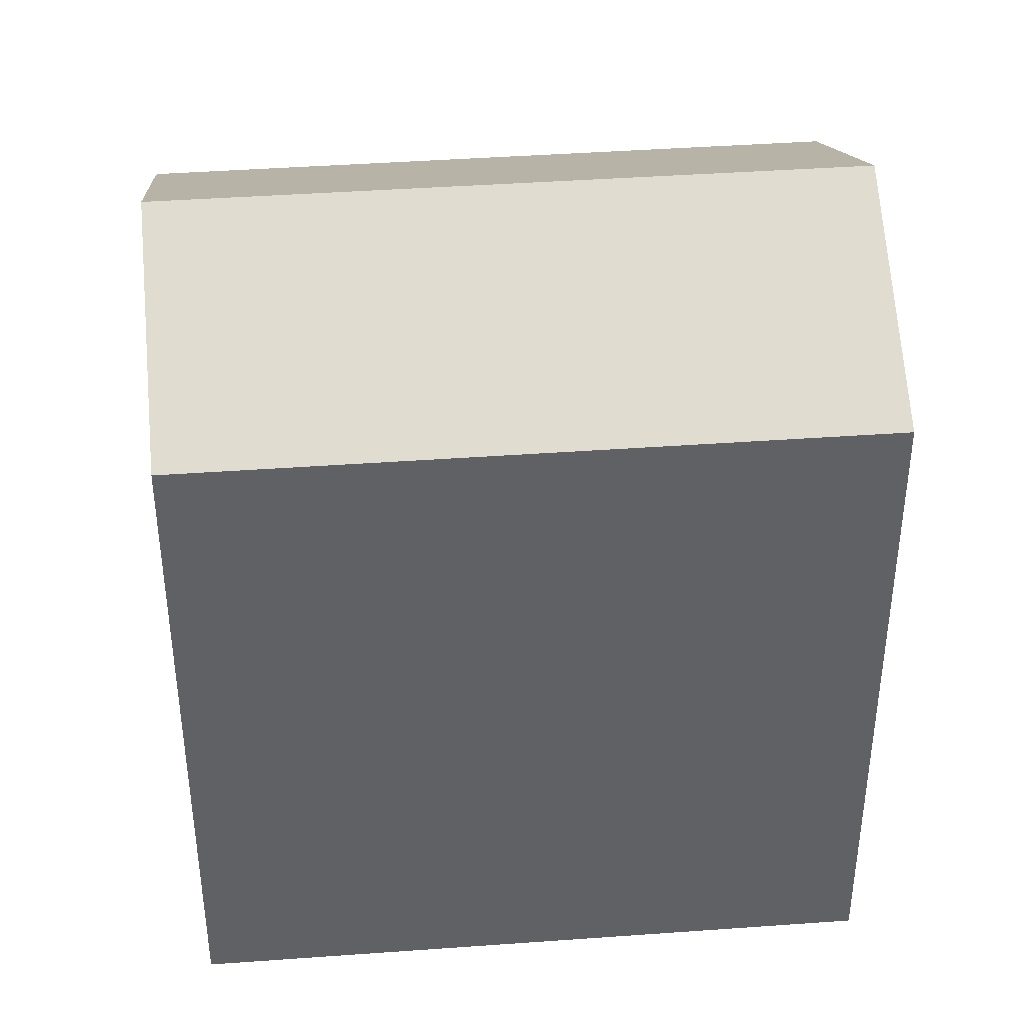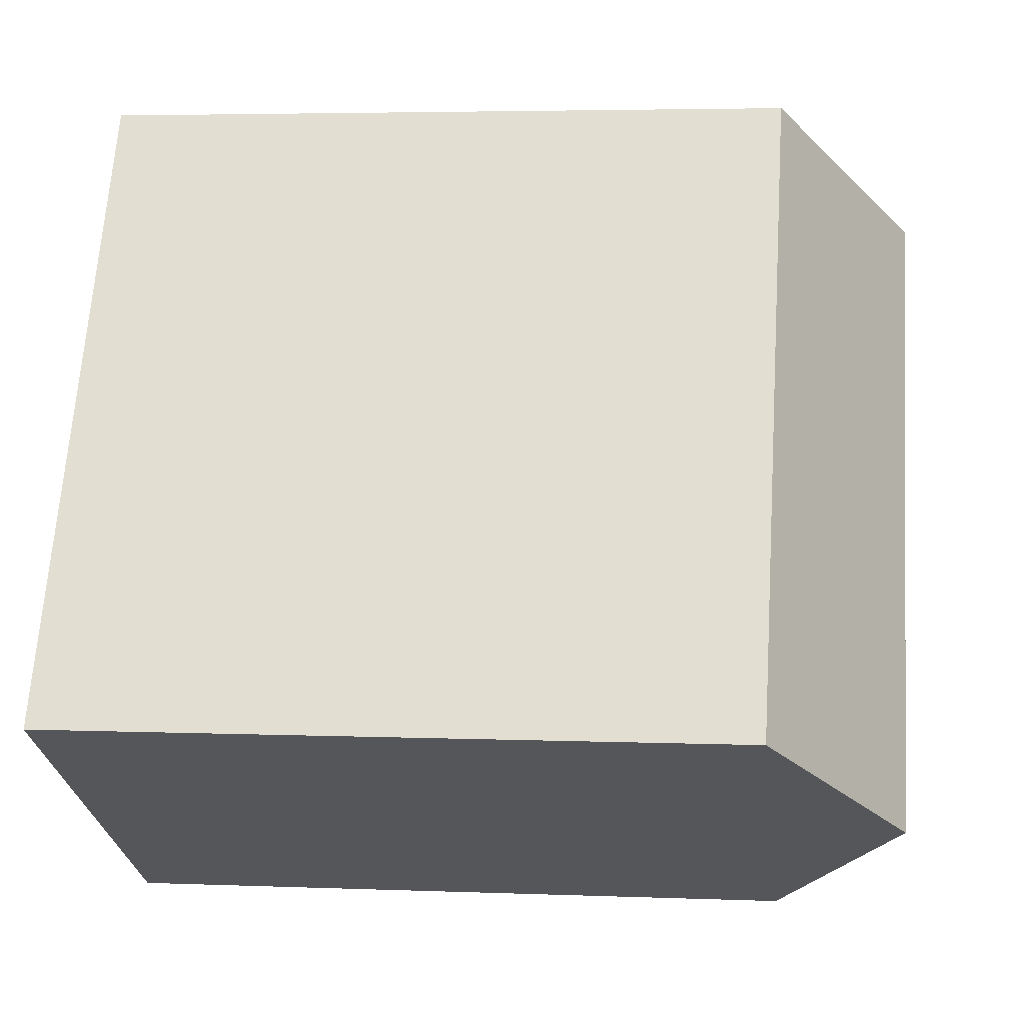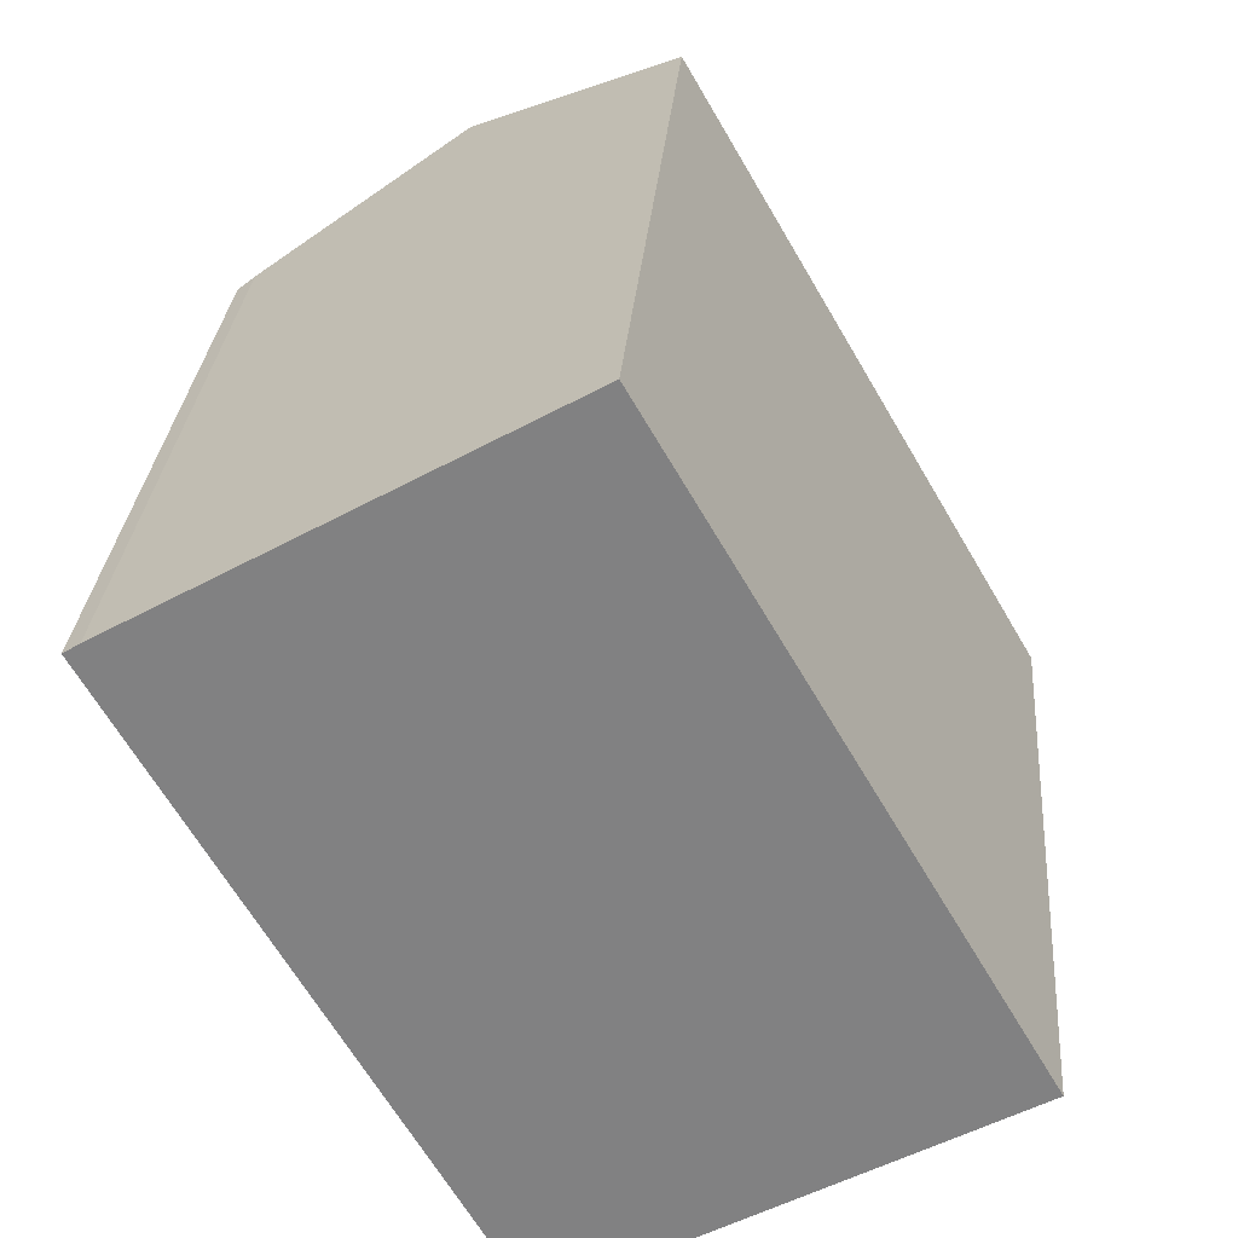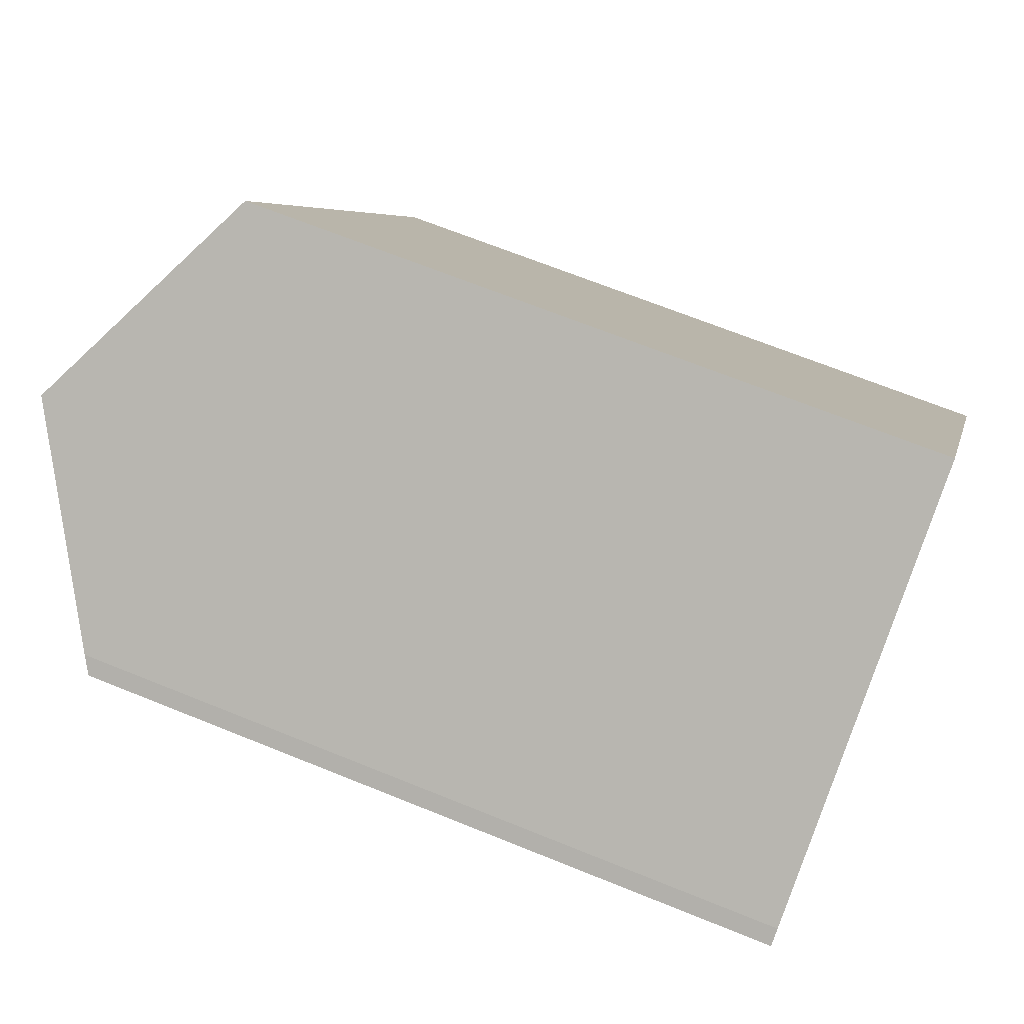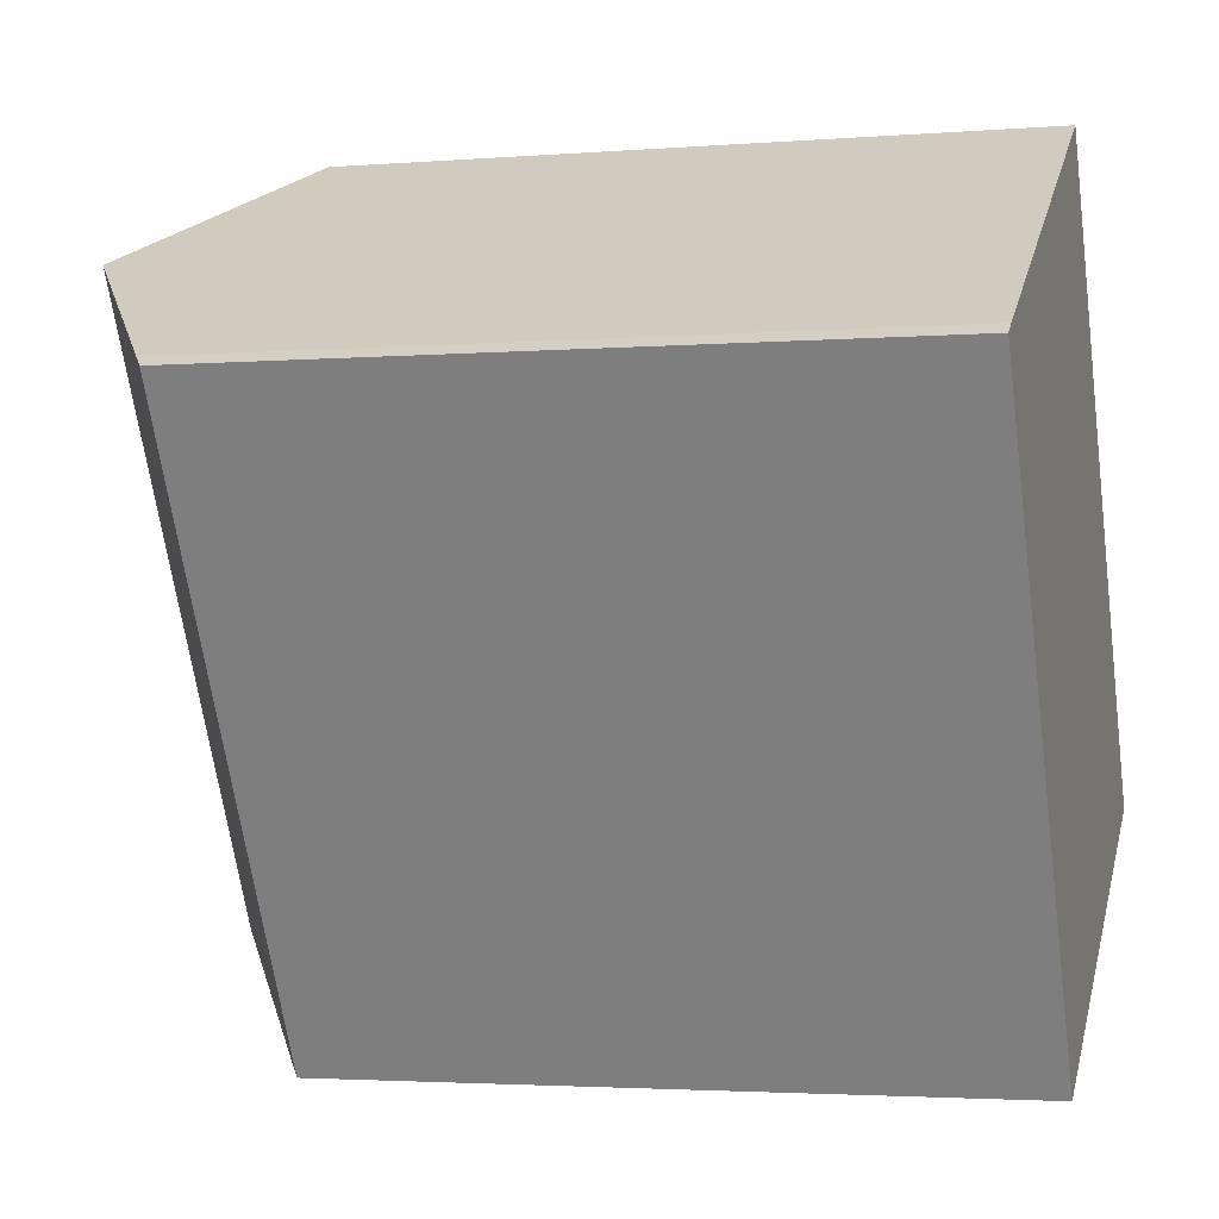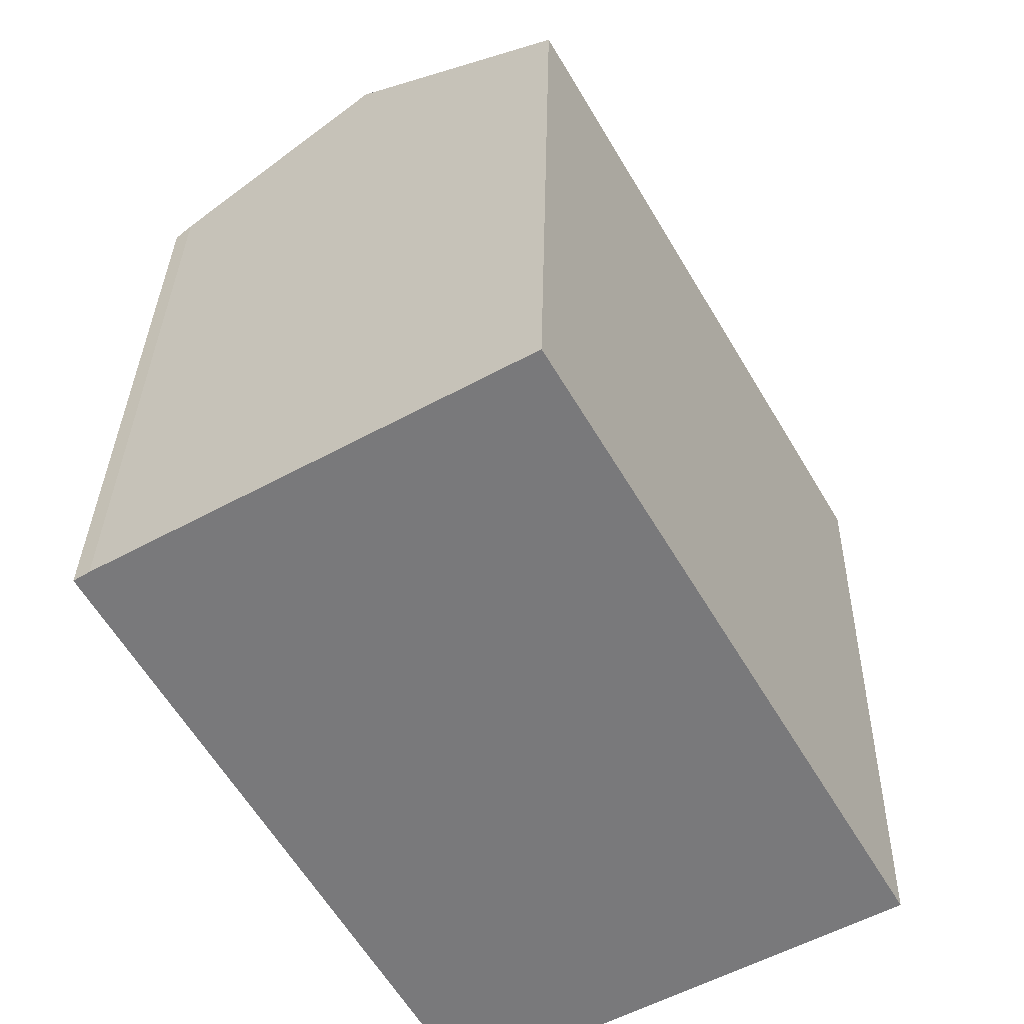
<metadata>
{"format":"obj","ext":"obj","renderer":"f3d","projection":"perspective","resolution":1024,"background":"white","views":[{"elev":41.6,"azim":54.9,"up":"+Y"},{"elev":4.1,"azim":97.5,"up":"+Z"},{"elev":28.9,"azim":4.6,"up":"+Z"},{"elev":67.1,"azim":-67.8,"up":"+Z"},{"elev":-2.8,"azim":-74.3,"up":"+Z"},{"elev":32.0,"azim":1.2,"up":"+Z"}]}
</metadata>
<code>
v  20.3 19.31 -10.2
v  16.59 18.97 -2.566
v  20.84 18.97 -9.897
v  15.13 22.54 -13.12
v  5.641 22.54 3.252
v  15.71 18.97 -1.044
v  10.88 19.25 6.249
v  11.33 18.97 6.506
v  0 18.99 1.163e-15
v  9.365 18.93 -16.38
v  0.411 19.26 0.26
v  11.33 -3.984e-16 6.506
v  15.71 6.393e-17 -1.044
v  20.84 6.06e-16 -9.897
v  16.59 1.571e-16 -2.566
v  20.3 6.246e-16 -10.2
v  15.13 8.034e-16 -13.12
v  9.365 1.003e-15 -16.38
v  0 0 0
v  0.411 -1.592e-17 0.26
v  5.641 -1.991e-16 3.252
v  10.88 -3.826e-16 6.249
g defaultobject
f 1 2 3
f 2 1 4
f 2 4 5
f 2 5 6
f 6 5 7
f 6 7 8
f 9 4 10
f 4 9 5
f 5 9 11
f 12 6 8
f 6 12 2
f 2 12 3
f 3 12 13
f 3 13 14
f 14 13 15
f 1 10 4
f 10 1 3
f 10 3 14
f 10 14 16
f 10 16 17
f 10 17 18
f 10 19 9
f 19 10 18
f 9 20 11
f 20 9 19
f 20 5 11
f 5 20 7
f 7 20 8
f 8 20 21
f 8 21 22
f 8 22 12
f 15 16 14
f 16 15 17
f 17 15 18
f 18 15 19
f 19 15 13
f 19 13 12
f 19 12 22
f 19 22 21
f 19 21 20

</code>
